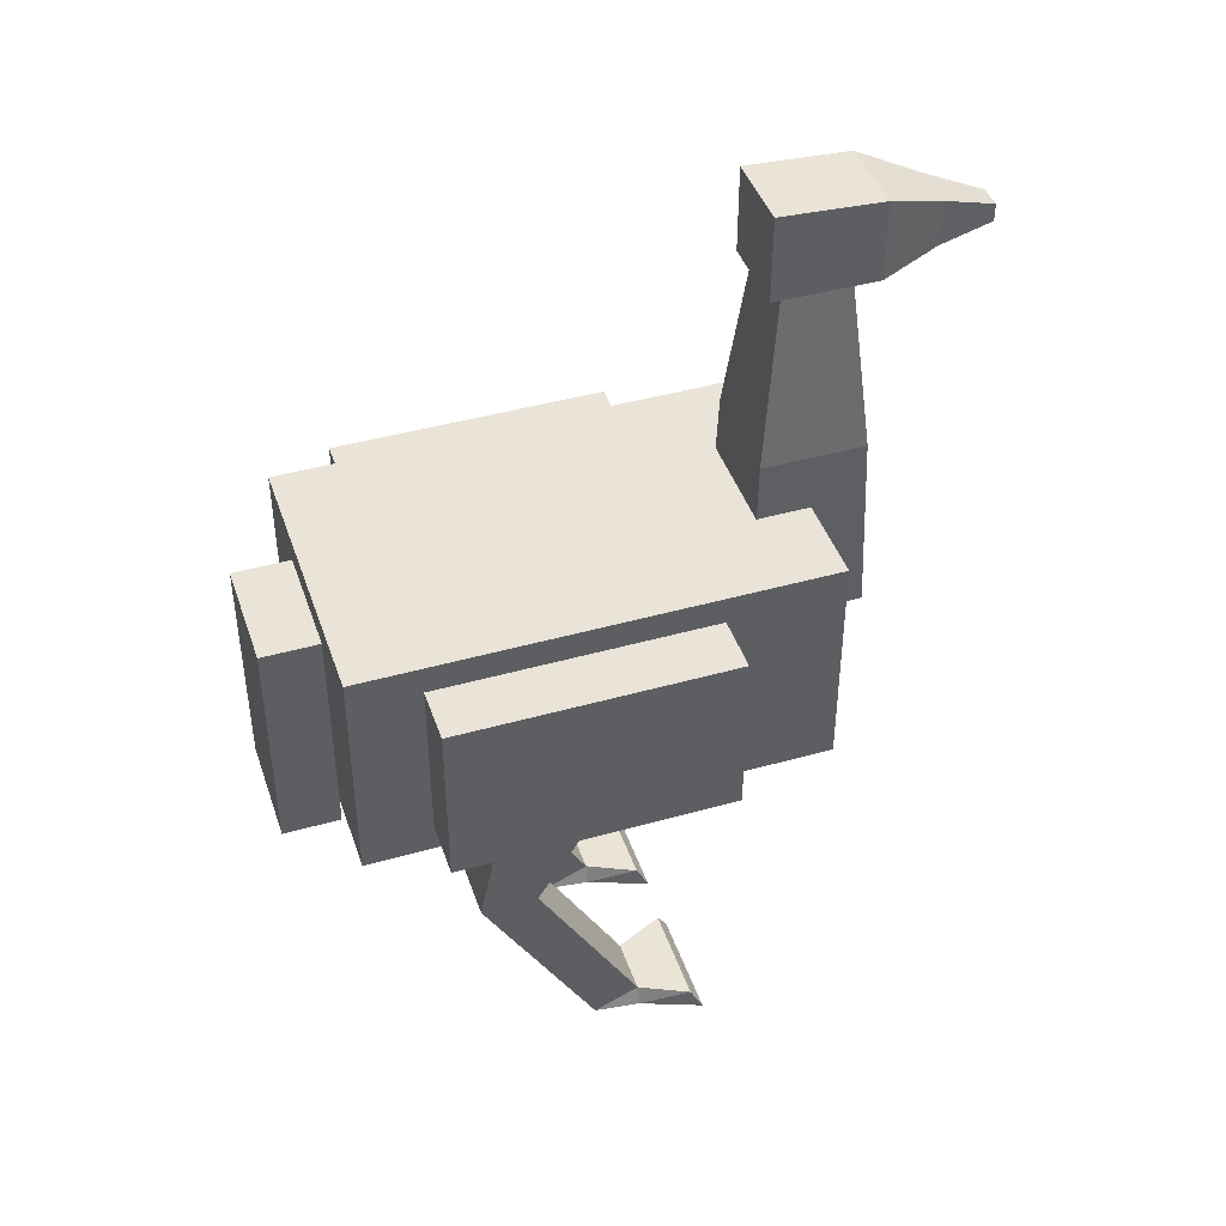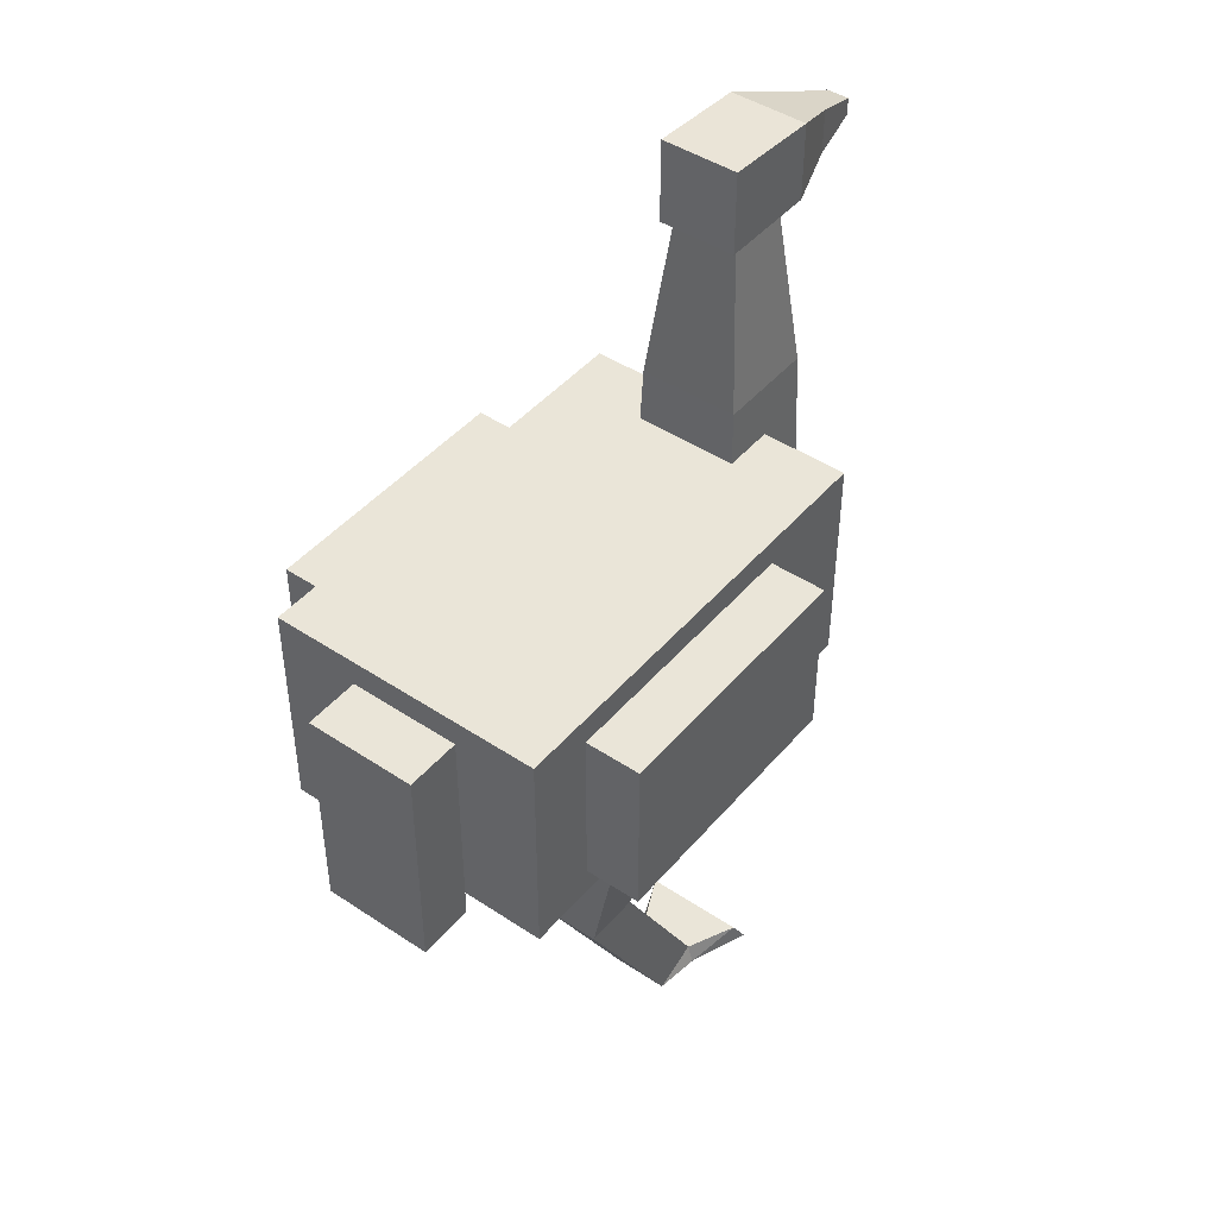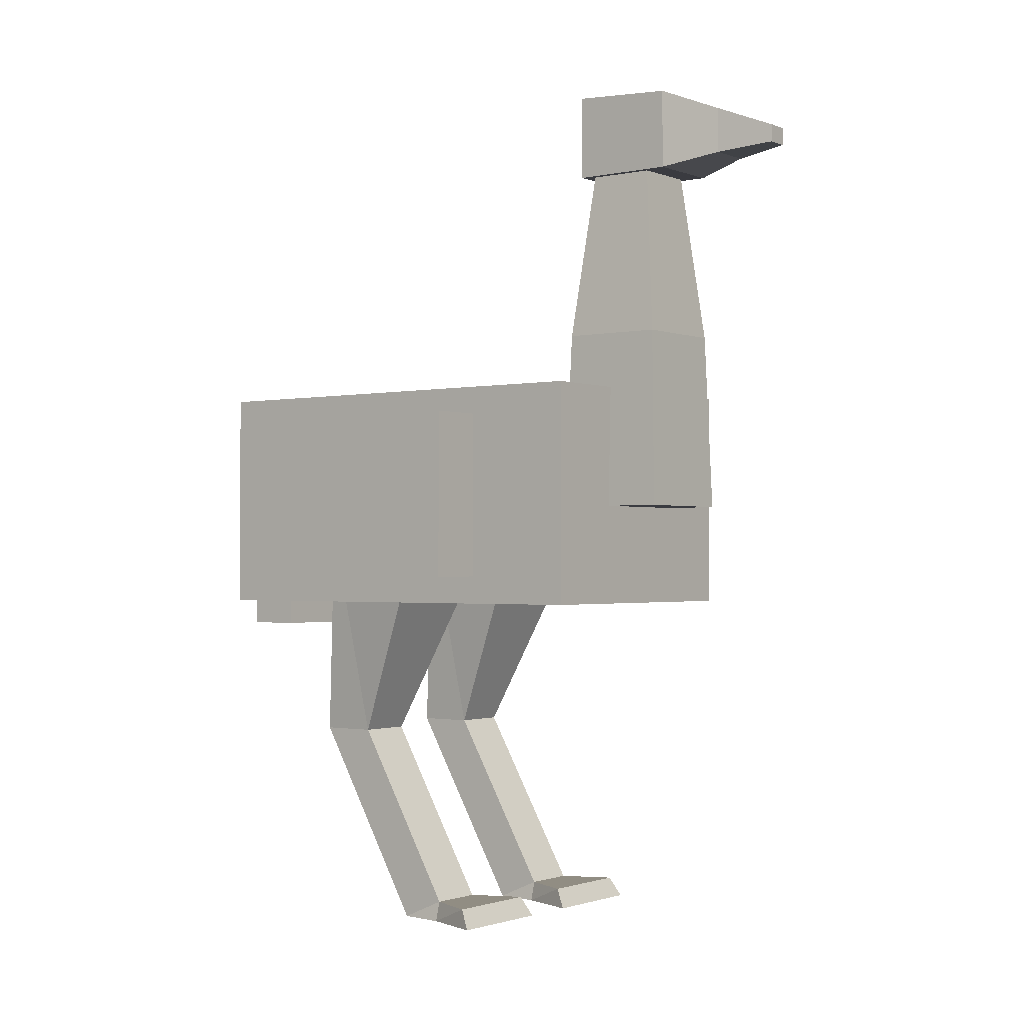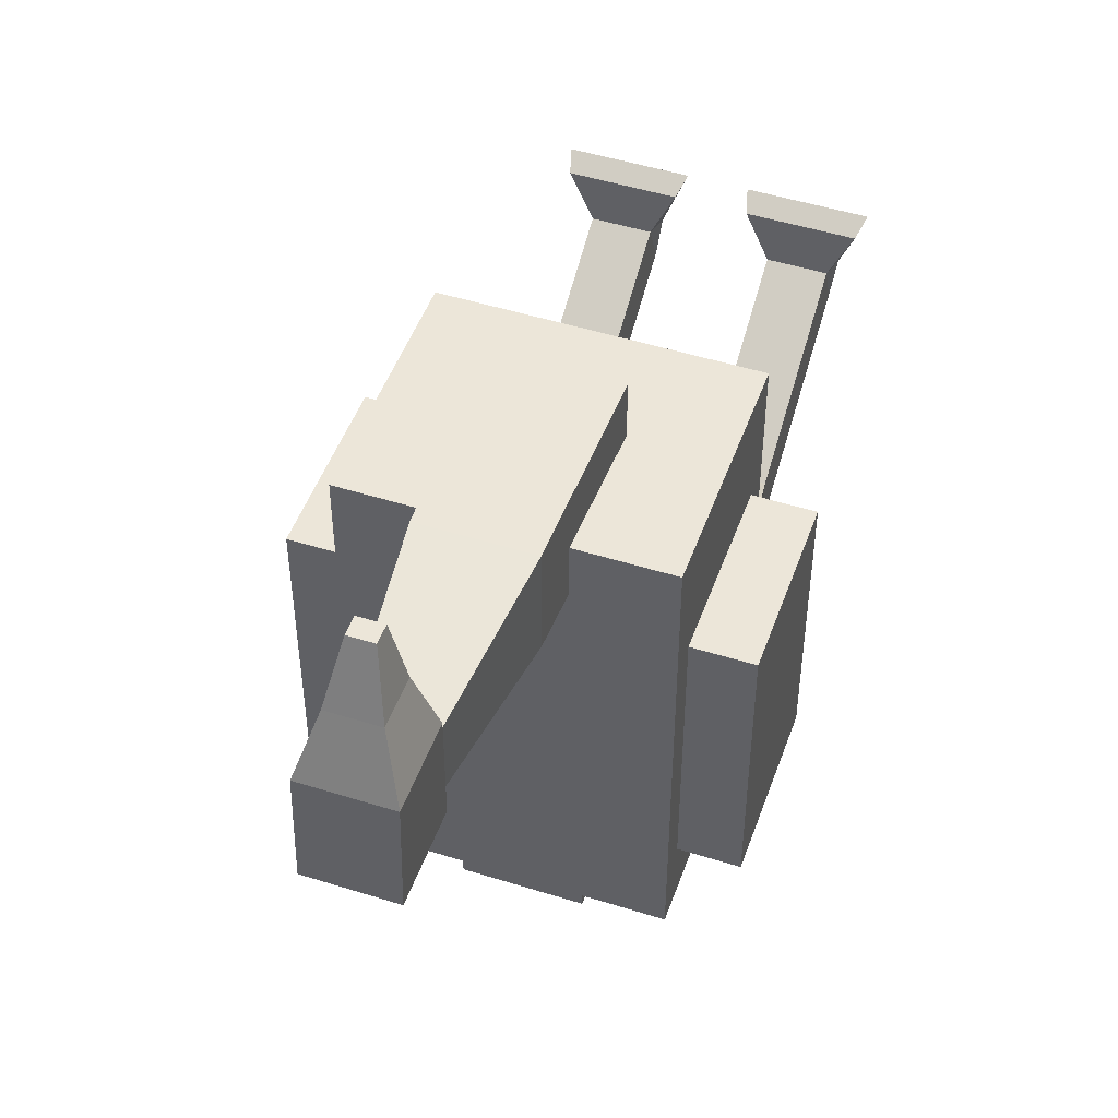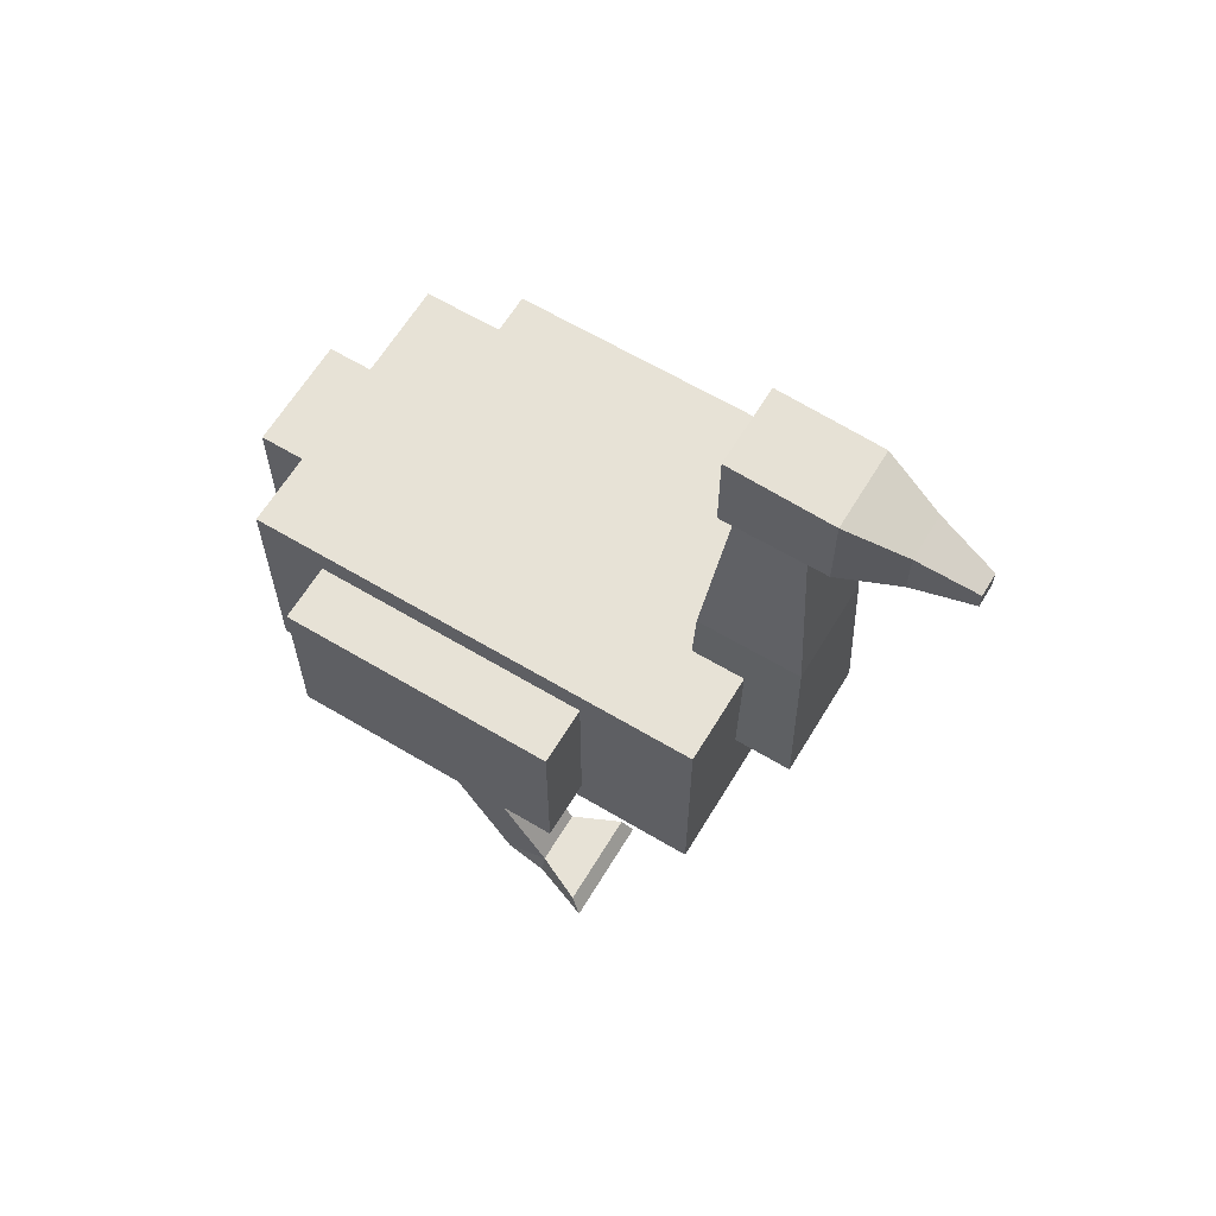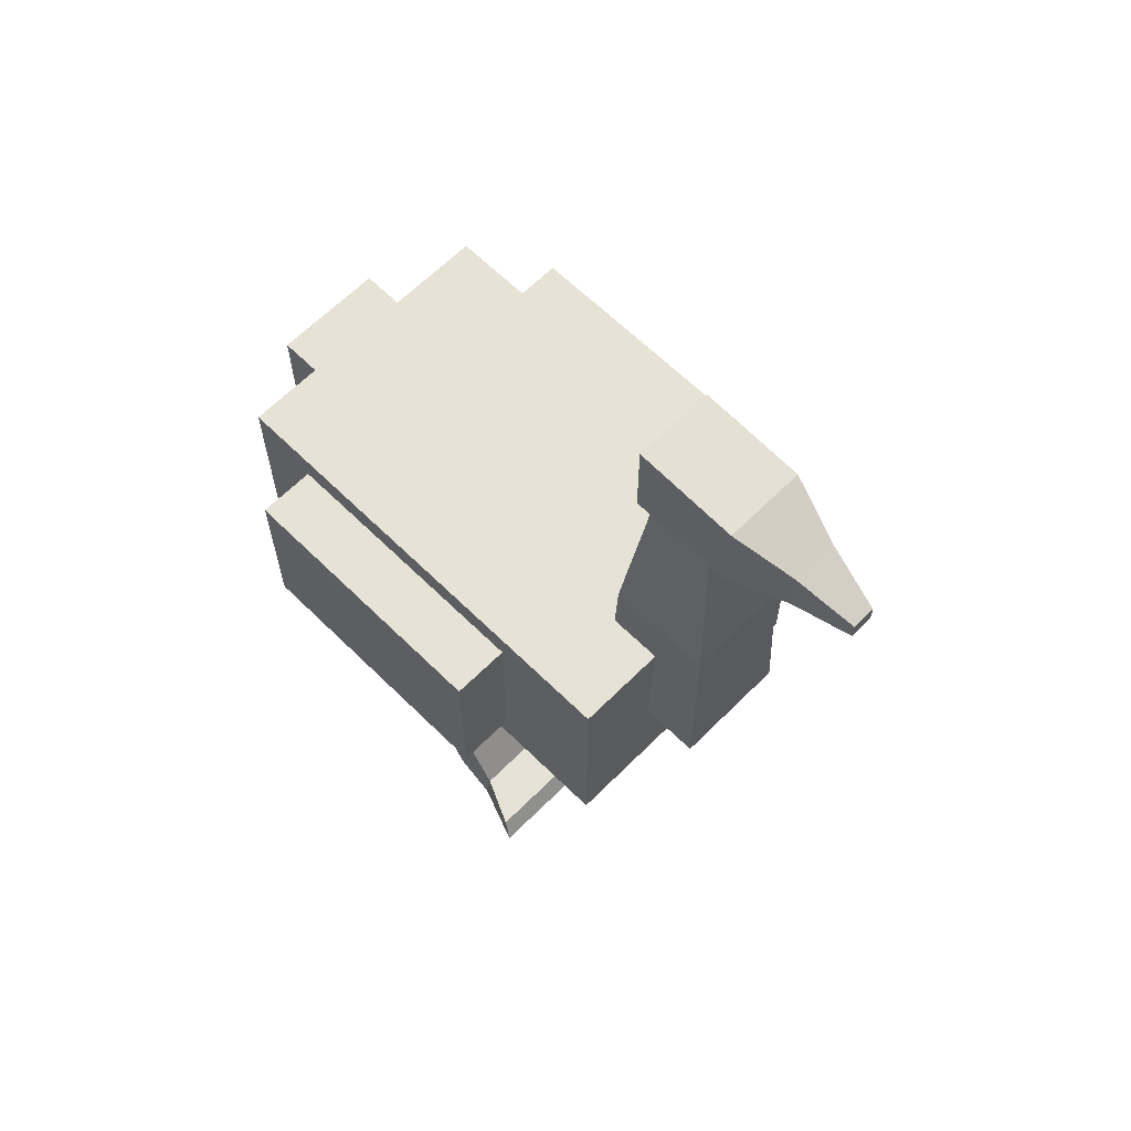
<metadata>
{"format":"obj","ext":"obj","renderer":"f3d","projection":"perspective","resolution":1024,"background":"white","views":[{"elev":43.5,"azim":-108.4,"up":"+Y"},{"elev":45.1,"azim":-142.4,"up":"+Y"},{"elev":-1.4,"azim":-52.7,"up":"+Y"},{"elev":48.8,"azim":-160.7,"up":"+Z"},{"elev":63.3,"azim":-58.9,"up":"+Y"},{"elev":63.7,"azim":-45.2,"up":"+Y"}]}
</metadata>
<code>
o Cube_Cube.001
v 0.25 0.1 -0.4
v 0.25 0.5 -0.4
v 0.25 0.1 0.4
v 0.25 0.5 0.4
v -0.25 0.1 -0.4
v -0.25 0.5 -0.4
v -0.25 0.1 0.4
v -0.25 0.5 0.4
v 0.1 0.2802 0.3
v 0.056 0.9203 0.344
v 0.1 0.2802 0.5
v 0.056 0.9203 0.456
v -0.1 0.2802 0.3
v -0.056 0.9203 0.344
v -0.1 0.2802 0.5
v -0.056 0.9203 0.456
v 0.1 0.05 -0.5
v 0.1 0.4503 -0.5
v 0.1 0.05 -0.4
v 0.1 0.4503 -0.4
v -0.1 0.05 -0.5
v -0.1 0.4503 -0.5
v -0.1 0.05 -0.4
v -0.1 0.4503 -0.4
v 0.07 1.05 0.32
v 0.07 1.04 0.5
v -0.07 1.05 0.32
v -0.07 1.04 0.5
v 0.07 0.9003 0.32
v 0.07 0.9003 0.5
v -0.07 0.9003 0.32
v -0.07 0.9003 0.5
v 0.04 1 0.6
v -0.04 1 0.6
v 0.04 0.9203 0.6
v -0.04 0.9203 0.6
v 0.02 0.9611 0.7
v -0.02 0.9611 0.7
v 0.02 0.9303 0.7
v -0.02 0.9303 0.7
v -0.1 -0.5001 0
v -0.05 0.2345 -0.144
v -0.09 -0.5001 0.08
v -0.05 0.1661 0.04397
v -0.2 -0.5001 0
v -0.25 0.2345 -0.144
v -0.21 -0.5001 0.08
v -0.25 0.1661 0.04397
v 0.2 -0.5001 0
v 0.25 0.2345 -0.144
v 0.21 -0.5001 0.08
v 0.25 0.1661 0.04397
v 0.1 -0.5001 0
v 0.05 0.2345 -0.144
v 0.09 -0.5001 0.08
v 0.05 0.1661 0.04397
v -0.1 -0.1499 -0.2
v -0.1 -0.1499 -0.1
v -0.2 -0.1499 -0.1
v -0.2 -0.1499 -0.2
v 0.2 -0.1499 -0.2
v 0.2 -0.1499 -0.1
v 0.1 -0.1499 -0.1
v 0.1 -0.1499 -0.2
v 0.09 0.6003 0.31
v 0.09 0.6003 0.49
v -0.09 0.6003 0.49
v -0.09 0.6003 0.31
v -0.35 0.15 -0.28
v -0.35 0.4503 -0.28
v -0.25 0.15 -0.28
v -0.25 0.4503 -0.28
v -0.35 0.15 0.2
v -0.35 0.4503 0.2
v -0.25 0.15 0.2
v -0.25 0.4503 0.2
v 0.25 0.15 -0.28
v 0.25 0.4503 -0.28
v 0.35 0.15 -0.28
v 0.35 0.4503 -0.28
v 0.25 0.15 0.2
v 0.25 0.4503 0.2
v 0.35 0.15 0.2
v 0.35 0.4503 0.2
v -0.1 -0.465 0.08
v -0.2 -0.465 0.08
v -0.2 -0.465 -0.02
v -0.1 -0.465 -0.02
v 0.2 -0.465 0.08
v 0.1 -0.465 0.08
v 0.1 -0.465 -0.02
v 0.2 -0.465 -0.02
v -0.06 -0.4654 0.1668
v -0.05 -0.5001 0.1868
v -0.25 -0.5001 0.1868
v -0.24 -0.4654 0.1668
v 0.24 -0.4654 0.1668
v 0.25 -0.5001 0.1868
v 0.05 -0.5001 0.1868
v 0.06 -0.4654 0.1668
g Cube_Cube.001_Material
f 2 3 1
f 4 7 3
f 8 5 7
f 6 1 5
f 7 1 3
f 4 6 8
f 10 66 65
f 12 67 66
f 16 68 67
f 14 65 68
f 18 19 17
f 20 23 19
f 24 21 23
f 22 17 21
f 23 17 19
f 20 22 24
f 26 27 28
f 31 30 32
f 31 28 27
f 26 29 25
f 29 27 25
f 33 30 26
f 37 35 33
f 35 32 30
f 34 26 28
f 32 34 28
f 40 37 38
f 39 36 35
f 36 38 34
f 38 33 34
f 42 58 57
f 44 59 58
f 59 46 60
f 60 42 57
f 47 41 43
f 50 62 61
f 52 63 62
f 63 54 64
f 64 50 61
f 55 49 51
f 60 88 87
f 59 87 86
f 58 86 85
f 88 58 85
f 64 92 91
f 63 91 90
f 62 90 89
f 92 62 89
f 68 9 13
f 67 13 15
f 66 15 11
f 65 11 9
f 70 71 69
f 72 75 71
f 76 73 75
f 74 69 73
f 71 73 69
f 72 74 76
f 78 79 77
f 80 83 79
f 84 81 83
f 82 77 81
f 79 81 77
f 80 82 84
f 41 85 43
f 55 100 90
f 86 45 47
f 87 41 45
f 49 89 51
f 85 96 93
f 90 53 55
f 91 49 53
f 51 99 55
f 43 93 94
f 90 97 89
f 47 96 86
f 43 95 47
f 51 97 98
f 93 95 94
f 97 99 98
f 15 9 11
f 2 4 3
f 4 8 7
f 8 6 5
f 6 2 1
f 7 5 1
f 4 2 6
f 10 12 66
f 12 16 67
f 16 14 68
f 14 10 65
f 18 20 19
f 20 24 23
f 24 22 21
f 22 18 17
f 23 21 17
f 20 18 22
f 26 25 27
f 31 29 30
f 31 32 28
f 26 30 29
f 29 31 27
f 33 35 30
f 37 39 35
f 35 36 32
f 34 33 26
f 32 36 34
f 40 39 37
f 39 40 36
f 36 40 38
f 38 37 33
f 42 44 58
f 44 48 59
f 59 48 46
f 60 46 42
f 47 45 41
f 50 52 62
f 52 56 63
f 63 56 54
f 64 54 50
f 55 53 49
f 60 57 88
f 59 60 87
f 58 59 86
f 88 57 58
f 64 61 92
f 63 64 91
f 62 63 90
f 92 61 62
f 68 65 9
f 67 68 13
f 66 67 15
f 65 66 11
f 70 72 71
f 72 76 75
f 76 74 73
f 74 70 69
f 71 75 73
f 72 70 74
f 78 80 79
f 80 84 83
f 84 82 81
f 82 78 77
f 79 83 81
f 80 78 82
f 41 88 85
f 55 99 100
f 86 87 45
f 87 88 41
f 49 92 89
f 85 86 96
f 90 91 53
f 91 92 49
f 51 98 99
f 43 85 93
f 90 100 97
f 47 95 96
f 43 94 95
f 51 89 97
f 93 96 95
f 97 100 99
f 15 13 9

</code>
